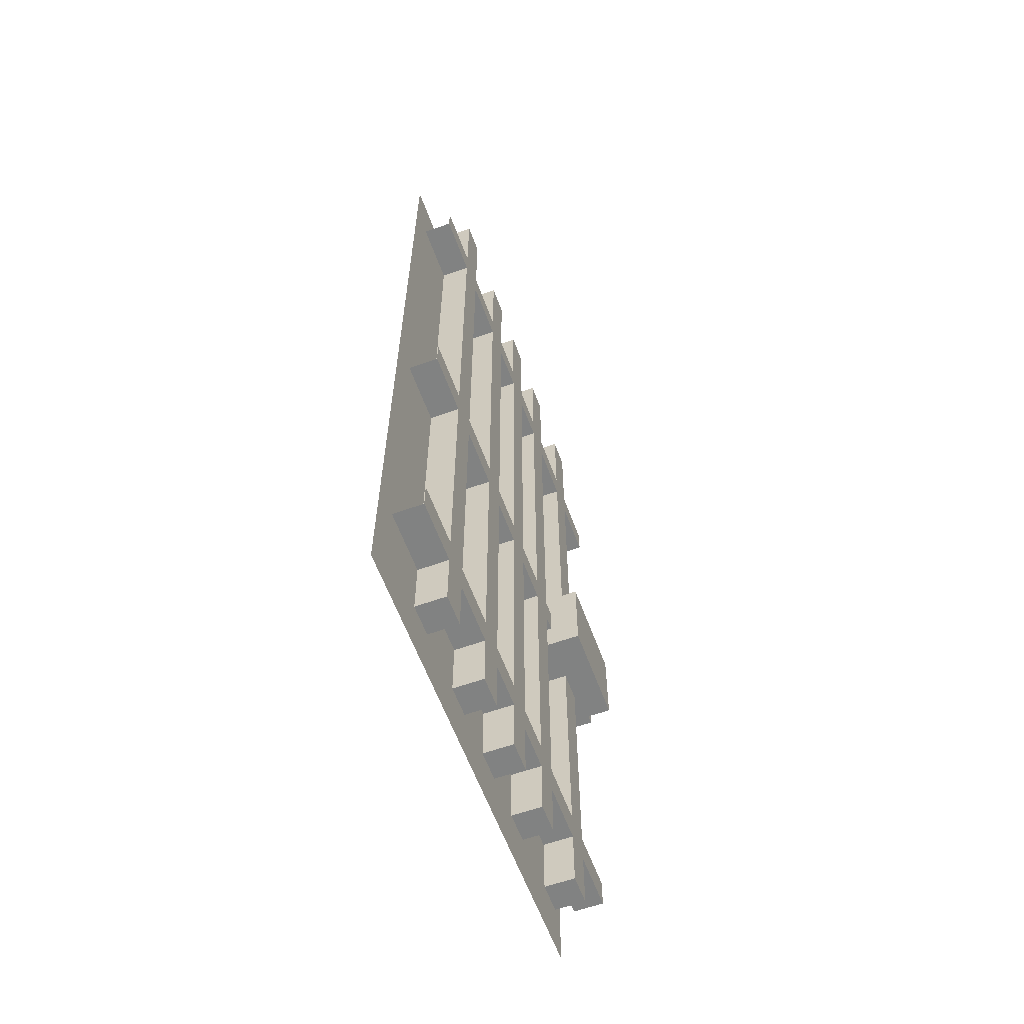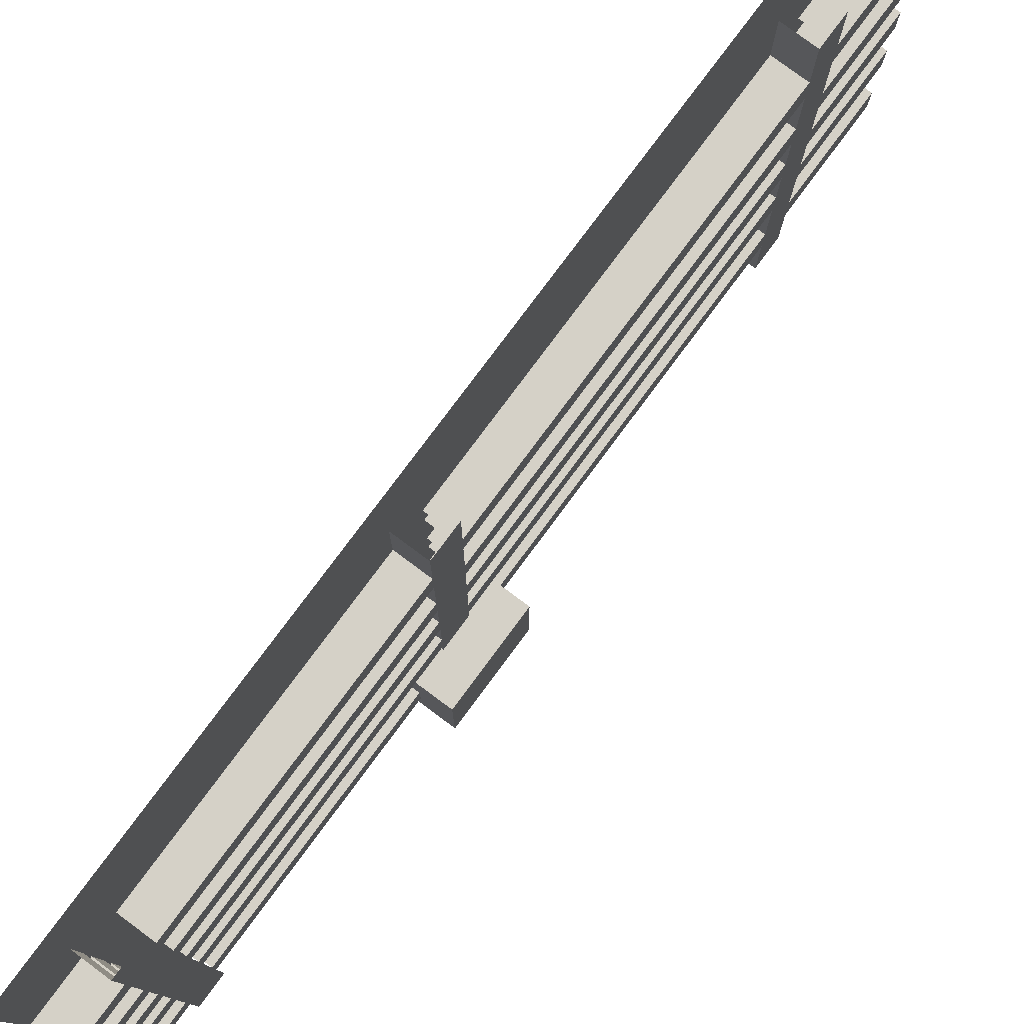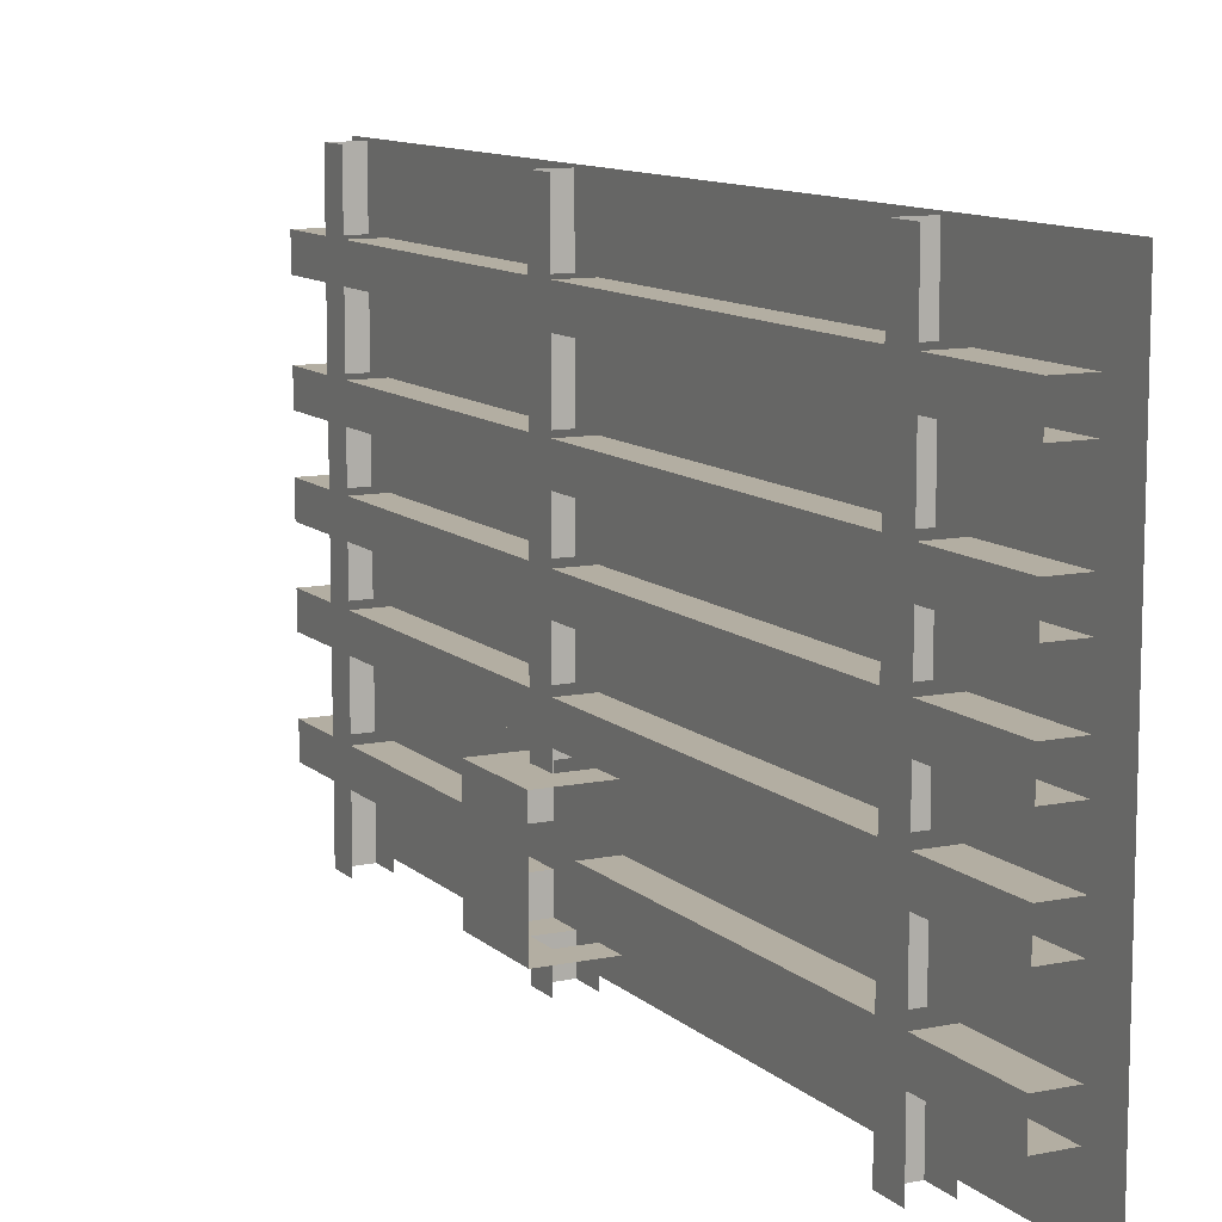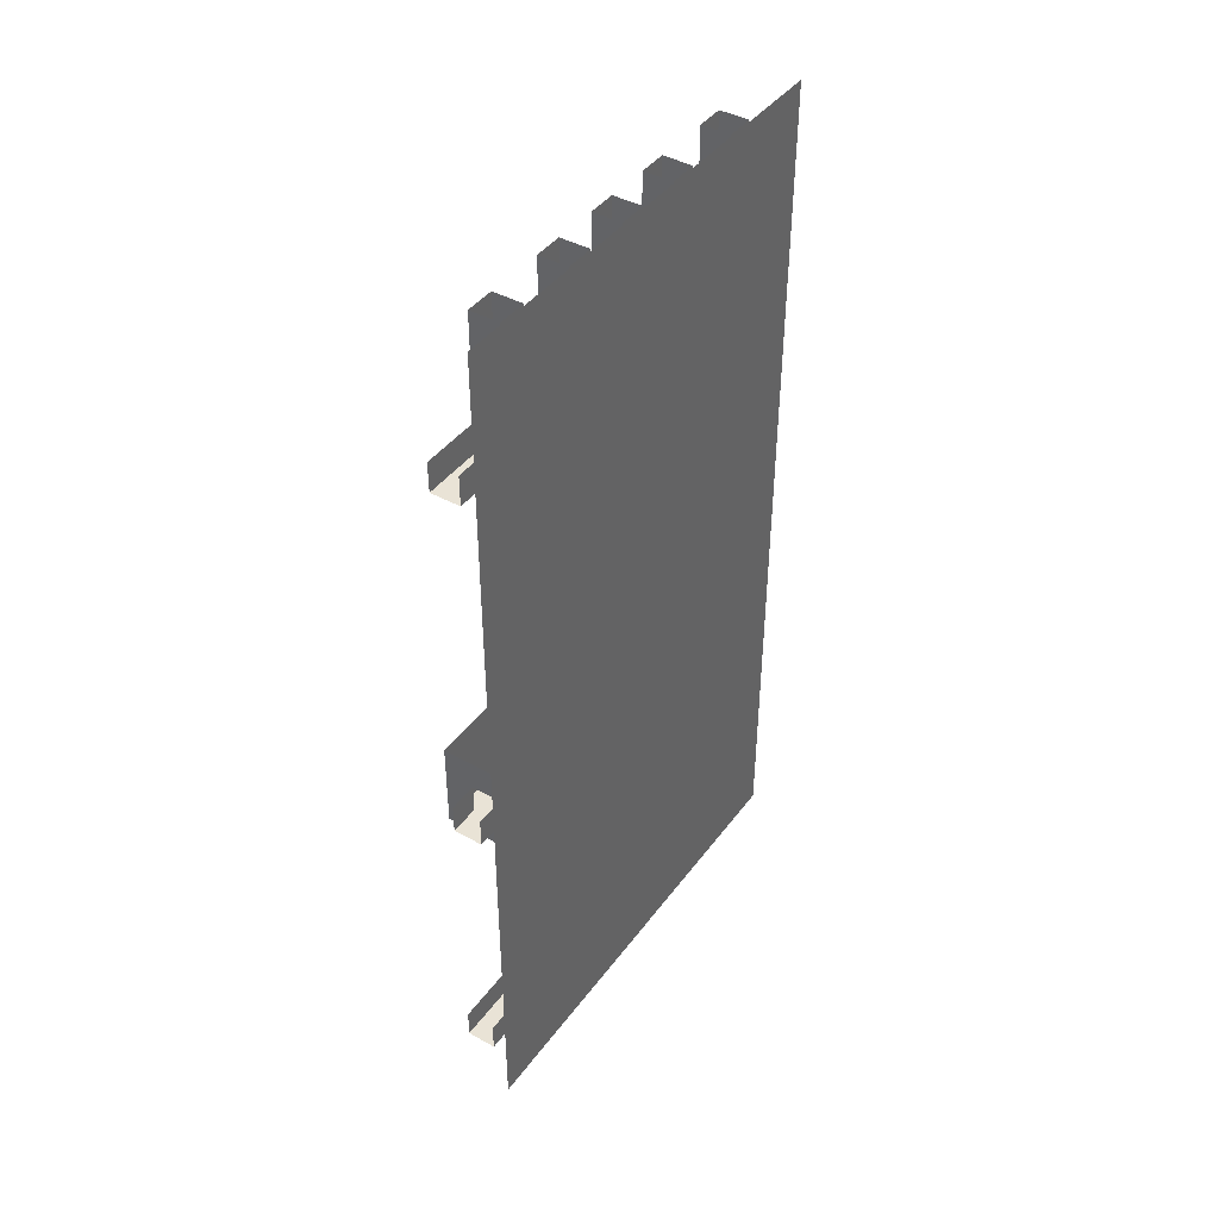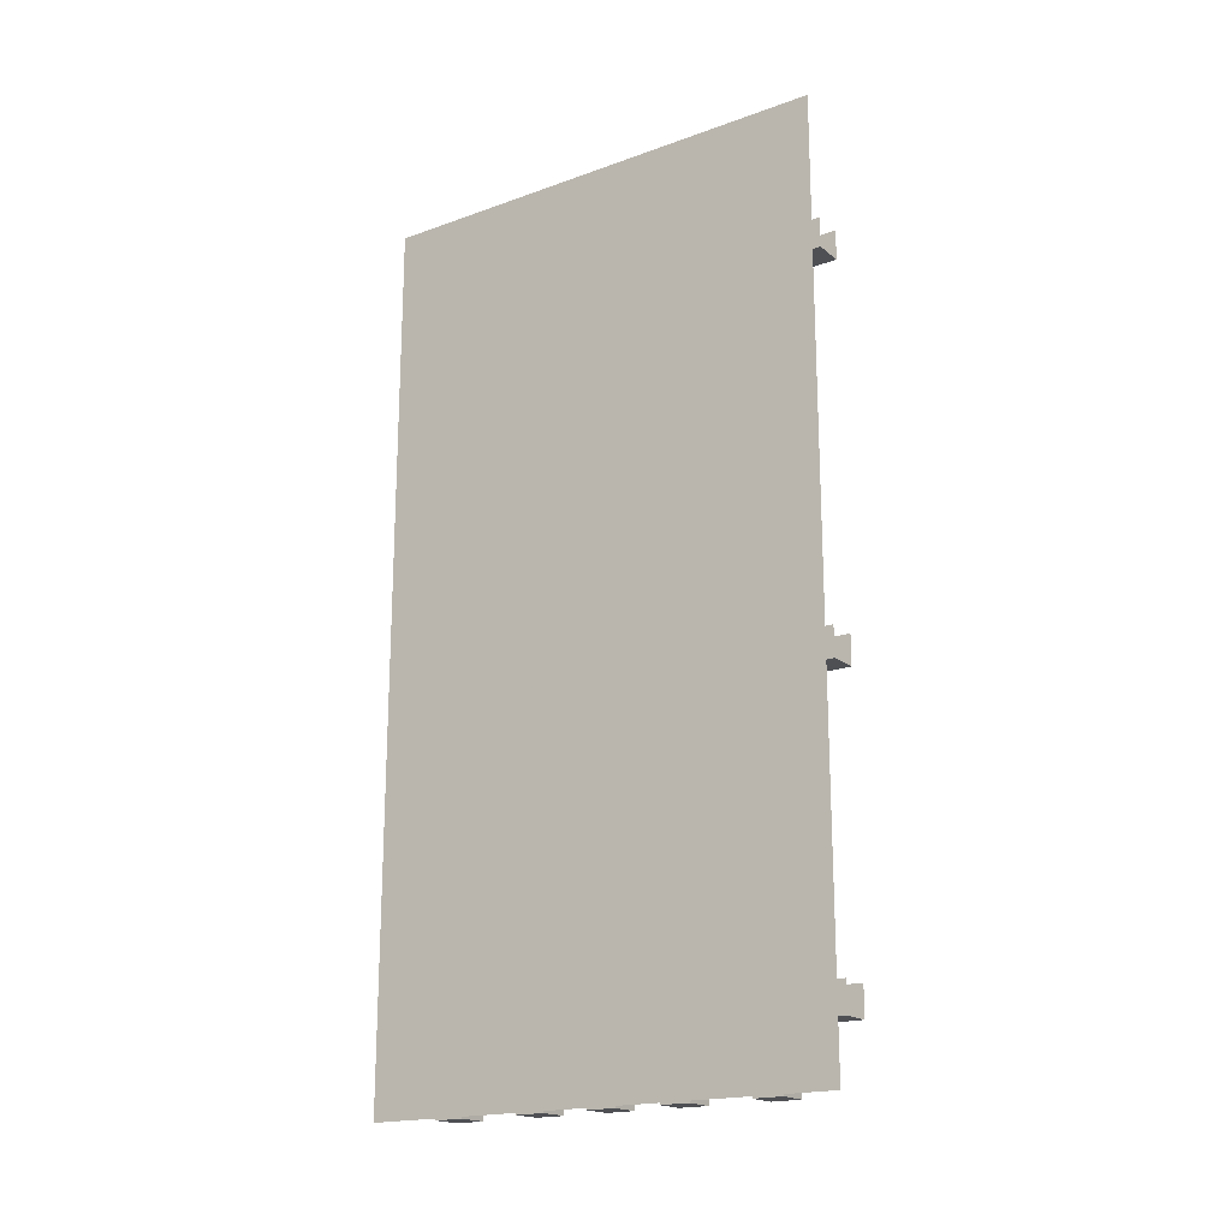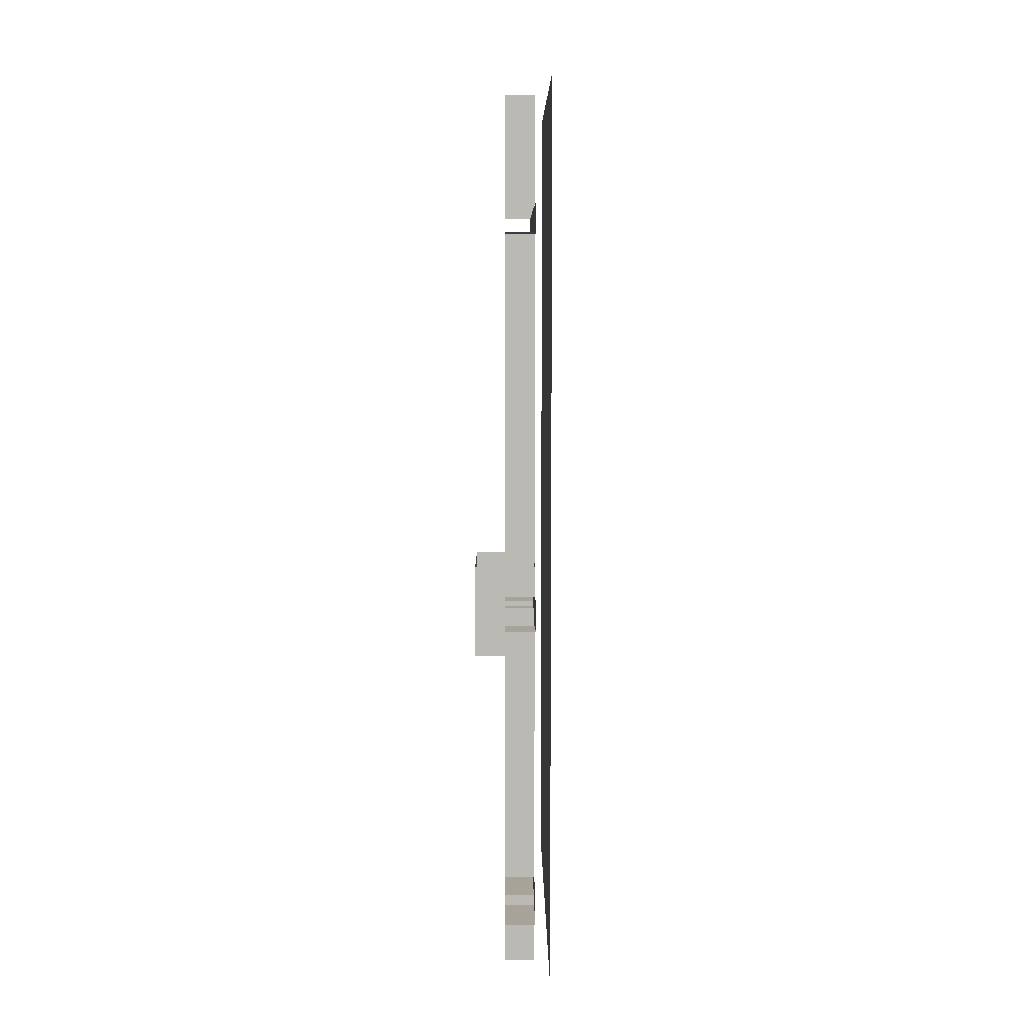
<metadata>
{"format":"obj","ext":"obj","renderer":"f3d","projection":"perspective","resolution":1024,"background":"white","views":[{"elev":-60.6,"azim":20.1,"up":"+Y"},{"elev":78.8,"azim":36.6,"up":"+Z"},{"elev":10.8,"azim":153.0,"up":"+Z"},{"elev":42.3,"azim":-146.4,"up":"+Y"},{"elev":-18.7,"azim":-55.6,"up":"+Y"},{"elev":6.9,"azim":179.8,"up":"+Y"}]}
</metadata>
<code>
o wall/gate/straight
v -60 -146 -44
v -60 -144 -42
v -60 -142 -44
v -60 -136 -42
v -60 -136 -48
v -60 -142 -46
v -60 -144 -48
v -60 -146 -46
v -44 -146 -46
v -44 -144 -48
v -44 -142 -46
v -44 -136 -48
v -44 -136 -42
v -44 -142 -44
v -44 -144 -42
v -44 -146 -44
v -52 -32 16
v -52 -40 16
v -52 -40 4
v -52 -32 4
v -52 -40 -4
v -52 -32 -4
v -52 -4 -4
v -52 -4 4
v -60 -32 4
v -60 -4 4
v -60 -32 -4
v -60 -40 4
v -60 -40 16
v -60 -32 16
v -60 -40 24
v -60 -32 24
v -60 -4 24
v -60 -4 16
v -52 -4 16
v -52 -32 24
v -52 -40 24
v -52 -136 24
v -52 -136 16
v -60 -136 4
v -52 -136 4
v -52 -136 -4
v -60 -40 -4
v -60 -40 -16
v -52 -40 -16
v -52 -32 -16
v -52 -40 -24
v -52 -32 -24
v -52 -4 -24
v -52 -4 -16
v -60 -32 -16
v -60 -4 -16
v -60 -32 -24
v -60 -136 -4
v -60 -144 4
v -60 -144 16
v -60 -136 16
v -60 -144 24
v -60 -136 24
v -52 -40 -40
v -52 -32 -40
v -52 -40 -48
v -52 -32 -48
v -52 -4 -48
v -52 -4 -40
v -60 -32 -40
v -60 -4 -40
v -60 -32 -48
v -60 -40 -40
v -60 -40 -24
v -60 -136 -24
v -60 -136 -16
v -52 -136 -16
v -52 -136 -24
v -60 -128 -40
v -52 -128 -40
v -52 -128 -48
v -60 -40 -48
v -60 -40 -64
v -52 -40 -64
v -52 -32 -64
v -60 -32 -64
v -52 -32 64
v -52 -40 64
v -52 -40 48
v -52 -32 48
v -52 -40 40
v -52 -32 40
v -52 -4 40
v -52 -4 48
v -60 -32 48
v -60 -4 48
v -60 -32 40
v -60 -40 48
v -60 -40 64
v -60 -32 64
v -60 -136 48
v -52 -136 48
v -52 -136 40
v -60 -40 40
v -60 -240 -48
v -60 -240 -40
v -60 -224 -40
v -60 -224 -48
v -52 -240 -48
v -52 -240 -40
v -52 -224 -40
v -52 -224 -24
v -60 -224 -24
v -60 -216 -40
v -60 -216 -48
v -60 -216 -64
v -60 -224 -64
v -52 -224 -48
v -52 -216 -40
v -52 -216 -24
v -52 -216 -16
v -52 -224 -16
v -52 -240 -16
v -52 -240 -24
v -60 -240 -24
v -60 -224 -16
v -60 -216 -24
v -60 -240 40
v -60 -240 48
v -60 -224 48
v -60 -224 40
v -52 -240 40
v -52 -240 48
v -52 -224 48
v -52 -224 64
v -60 -224 64
v -60 -216 48
v -60 -216 40
v -60 -216 24
v -60 -224 24
v -52 -224 40
v -52 -216 48
v -52 -216 64
v -60 -240 16
v -60 -240 24
v -60 -224 16
v -52 -240 16
v -52 -240 24
v -52 -224 24
v -52 -216 40
v -52 -144 40
v -52 -144 48
v -60 -144 48
v -60 -144 40
v -52 -144 24
v -52 -136 64
v -52 -144 64
v -60 -144 64
v -60 -136 40
v -52 -224 16
v -52 -216 24
v -60 -224 4
v -52 -224 4
v -52 -216 16
v -52 -144 16
v -60 -216 16
v -60 -216 4
v -60 -216 -4
v -60 -224 -4
v -60 -240 -4
v -60 -240 4
v -52 -240 4
v -52 -224 -4
v -52 -216 4
v -60 -240 -16
v -60 -216 -16
v -60 -144 -16
v -60 -144 -24
v -52 -144 -24
v -52 -144 -16
v -52 -144 -4
v -60 -144 -4
v -60 -136 -28
v -60 -144 -28
v -52 -144 -28
v -52 -144 4
v -52 -216 -4
v -52 -240 -4
v -60 -152 -40
v -60 -152 -48
v -52 -216 -48
v -52 -152 -48
v -52 -224 -64
v -52 -216 -64
v -52 -152 -40
v -44 -152 -28
v -60 -152 -28
v -60 -144 -56
v -60 -152 -56
v -44 -152 -56
v -60 -128 -48
v -60 -4 -24
v -60 -4 -4
v -52 -4 24
v -60 -4 40
v -60 -4 -48
v -52 -136 -28
v -44 -128 -28
v -60 -128 -28
v -60 -136 -56
v -60 -136 -64
v -60 -144 -64
v -52 -144 -56
v -52 -136 -56
v -52 -144 -64
v -52 -136 -64
v -60 -136 64
v -60 -216 64
v -44 -128 -56
v -60 -128 -56
v -64 0 -64
v -64 0 64
v -64 -240 64
v -64 -240 -64
f 1 2 3
f 1 3 4
f 1 4 5
f 1 5 6
f 1 6 7
f 1 7 8
f 9 10 11
f 9 11 12
f 9 12 13
f 9 13 14
f 9 14 15
f 9 15 16
f 17 18 19
f 17 19 20
f 20 19 21
f 20 21 22
f 20 22 23
f 20 23 24
f 20 24 25
f 25 24 26
f 25 26 27
f 25 27 28
f 25 28 29
f 25 29 30
f 30 29 31
f 30 31 32
f 30 32 33
f 30 33 34
f 30 34 17
f 17 34 35
f 17 35 36
f 17 36 18
f 18 36 37
f 18 37 38
f 18 38 39
f 18 39 29
f 18 29 28
f 18 28 19
f 19 28 40
f 19 40 41
f 19 41 21
f 21 41 42
f 21 42 43
f 21 43 44
f 21 44 45
f 21 45 22
f 22 45 46
f 46 45 47
f 46 47 48
f 46 48 49
f 46 49 50
f 46 50 51
f 51 50 52
f 51 52 53
f 51 53 44
f 51 44 43
f 51 43 27
f 27 43 28
f 28 43 54
f 28 54 40
f 40 54 55
f 40 55 56
f 40 56 57
f 57 56 58
f 57 58 59
f 57 59 31
f 57 31 29
f 57 29 39
f 48 47 60
f 48 60 61
f 61 60 62
f 61 62 63
f 61 63 64
f 61 64 65
f 61 65 66
f 66 65 67
f 66 67 68
f 66 68 69
f 66 69 70
f 66 70 53
f 53 70 44
f 44 70 71
f 44 71 72
f 44 72 45
f 45 72 73
f 45 73 47
f 47 73 74
f 47 74 70
f 47 70 69
f 47 69 60
f 60 69 75
f 60 75 76
f 60 76 62
f 62 76 77
f 62 77 78
f 62 78 79
f 62 79 80
f 62 80 63
f 63 80 81
f 78 68 82
f 78 82 79
f 83 84 85
f 83 85 86
f 86 85 87
f 86 87 88
f 86 88 89
f 86 89 90
f 86 90 91
f 91 90 92
f 91 92 93
f 91 93 94
f 91 94 95
f 91 95 96
f 84 95 94
f 84 94 85
f 85 94 97
f 85 97 98
f 85 98 87
f 87 98 99
f 87 99 100
f 87 100 31
f 87 31 37
f 87 37 88
f 88 37 36
f 100 93 32
f 100 32 31
f 101 102 103
f 101 103 104
f 101 104 105
f 101 105 106
f 101 106 102
f 102 106 107
f 102 107 103
f 103 107 108
f 103 108 109
f 103 109 110
f 103 110 111
f 103 111 104
f 104 111 112
f 104 112 113
f 104 113 114
f 104 114 105
f 105 114 106
f 106 114 107
f 107 114 115
f 107 115 116
f 107 116 108
f 108 116 117
f 108 117 118
f 108 118 119
f 108 119 120
f 108 120 109
f 109 120 121
f 109 121 122
f 109 122 123
f 109 123 110
f 124 125 126
f 124 126 127
f 124 127 128
f 124 128 129
f 124 129 125
f 125 129 130
f 125 130 126
f 126 130 131
f 126 131 132
f 126 132 133
f 126 133 134
f 126 134 127
f 127 134 135
f 127 135 136
f 127 136 137
f 127 137 128
f 128 137 129
f 129 137 130
f 130 137 138
f 130 138 139
f 130 139 131
f 140 141 136
f 140 136 142
f 140 142 143
f 140 143 144
f 140 144 141
f 141 144 145
f 141 145 136
f 136 145 137
f 137 145 146
f 137 146 138
f 138 146 147
f 138 147 148
f 138 148 133
f 133 148 149
f 133 149 134
f 134 149 150
f 134 150 146
f 146 150 147
f 147 150 58
f 147 58 151
f 147 151 99
f 147 99 98
f 147 98 148
f 148 98 152
f 148 152 153
f 148 153 149
f 149 153 154
f 149 154 97
f 149 97 155
f 149 155 150
f 150 155 59
f 150 59 58
f 144 143 156
f 144 156 145
f 145 156 157
f 145 157 146
f 143 142 156
f 156 142 158
f 156 158 159
f 156 159 160
f 156 160 157
f 157 160 161
f 157 161 151
f 157 151 135
f 135 151 58
f 135 58 162
f 135 162 136
f 136 162 142
f 142 162 163
f 142 163 158
f 158 163 164
f 158 164 165
f 158 165 166
f 158 166 167
f 158 167 159
f 159 167 168
f 159 168 169
f 159 169 170
f 159 170 160
f 121 171 122
f 122 171 118
f 122 118 169
f 122 169 165
f 122 165 172
f 122 172 123
f 123 172 173
f 123 173 174
f 123 174 116
f 116 174 175
f 116 175 117
f 117 175 176
f 117 176 172
f 172 176 173
f 173 176 177
f 173 177 178
f 173 178 72
f 173 72 71
f 173 71 174
f 174 71 179
f 174 179 180
f 174 180 175
f 175 180 181
f 175 181 74
f 175 74 73
f 175 73 176
f 176 73 42
f 176 42 177
f 177 42 41
f 177 41 182
f 177 182 170
f 177 170 183
f 177 183 178
f 178 183 164
f 178 164 55
f 178 55 54
f 178 54 72
f 171 119 118
f 119 171 121
f 119 121 120
f 168 184 169
f 169 184 165
f 165 184 166
f 166 184 168
f 166 168 167
f 164 163 55
f 55 163 182
f 55 182 161
f 55 161 56
f 56 161 160
f 56 160 162
f 56 162 58
f 163 170 182
f 111 110 185
f 111 185 186
f 111 186 187
f 187 186 188
f 187 188 115
f 187 115 114
f 187 114 189
f 187 189 190
f 110 115 191
f 110 191 185
f 185 191 192
f 185 192 193
f 185 193 180
f 185 180 194
f 185 194 186
f 186 194 195
f 186 195 196
f 186 196 188
f 188 196 191
f 188 191 115
f 74 71 70
f 42 54 43
f 59 38 37
f 59 37 31
f 155 97 94
f 155 94 100
f 155 100 99
f 197 75 69
f 197 69 78
f 197 78 77
f 53 52 198
f 53 198 48
f 48 198 49
f 27 26 199
f 27 199 22
f 22 199 23
f 32 36 200
f 32 200 33
f 36 35 200
f 93 92 201
f 93 201 88
f 88 201 89
f 68 67 202
f 68 202 63
f 63 202 64
f 39 161 182
f 39 182 41
f 74 181 203
f 203 181 192
f 203 192 204
f 203 204 205
f 203 205 179
f 179 205 75
f 179 75 197
f 179 197 206
f 179 206 180
f 180 206 194
f 194 206 207
f 194 207 208
f 194 208 209
f 194 209 196
f 194 196 195
f 210 209 211
f 210 211 212
f 209 208 211
f 154 213 97
f 99 151 38
f 38 151 161
f 38 161 39
f 94 93 100
f 69 68 78
f 169 183 170
f 183 169 118
f 183 118 117
f 165 164 172
f 114 113 189
f 132 214 133
f 191 196 192
f 192 196 204
f 204 196 215
f 215 196 209
f 215 209 210
f 215 210 206
f 215 206 216
f 216 206 197
f 193 192 181
f 193 181 180
f 217 218 219
f 217 219 220

</code>
